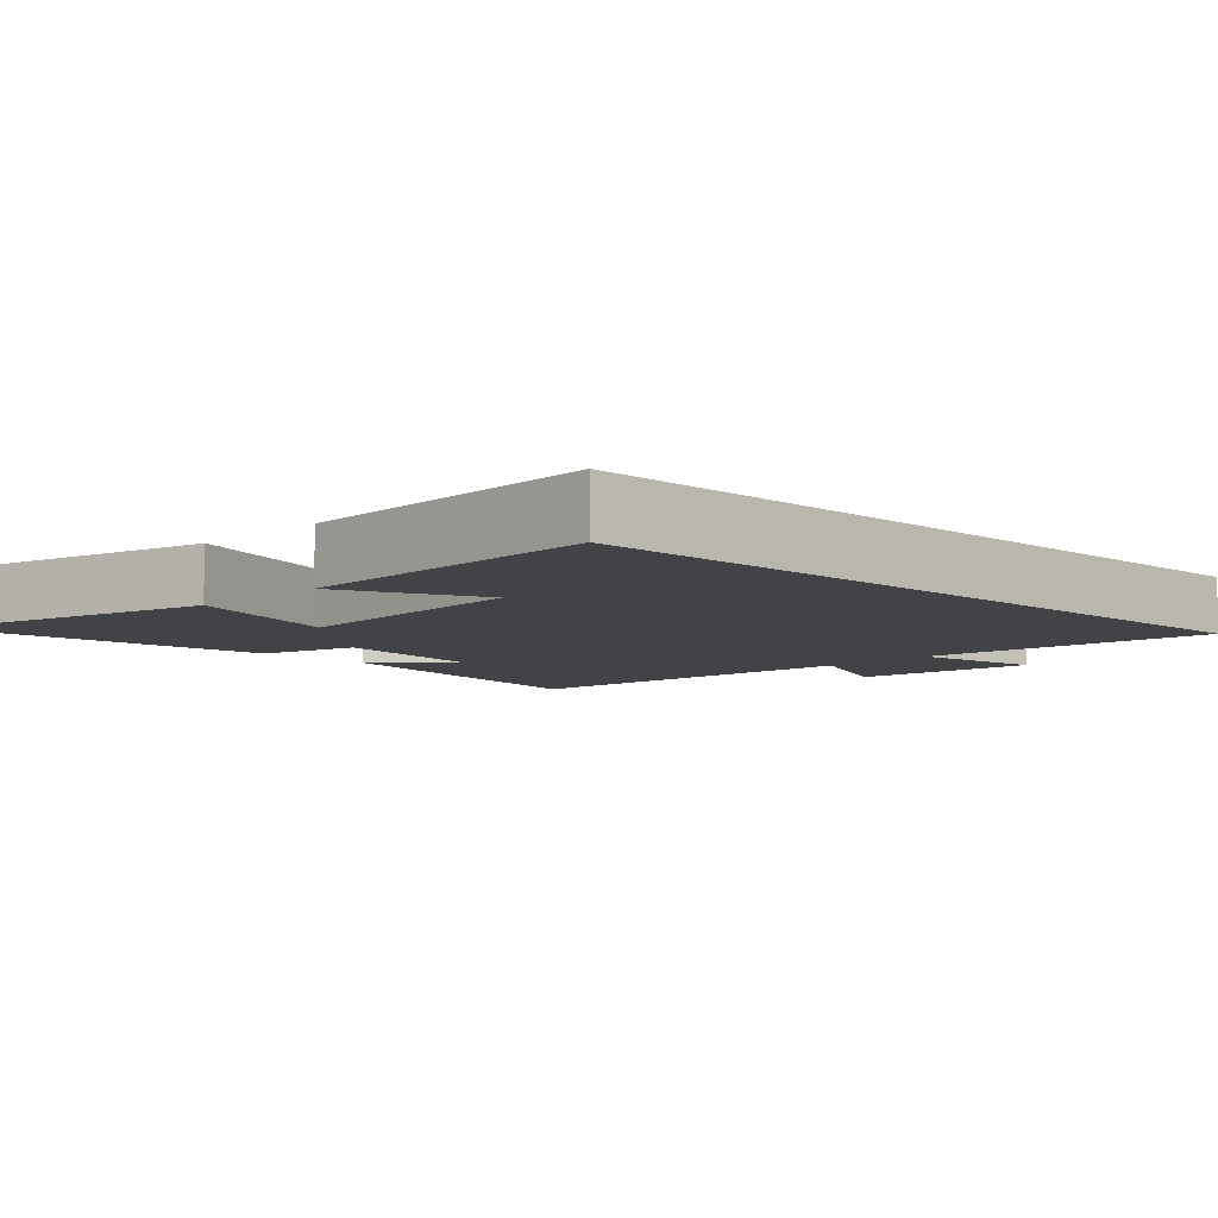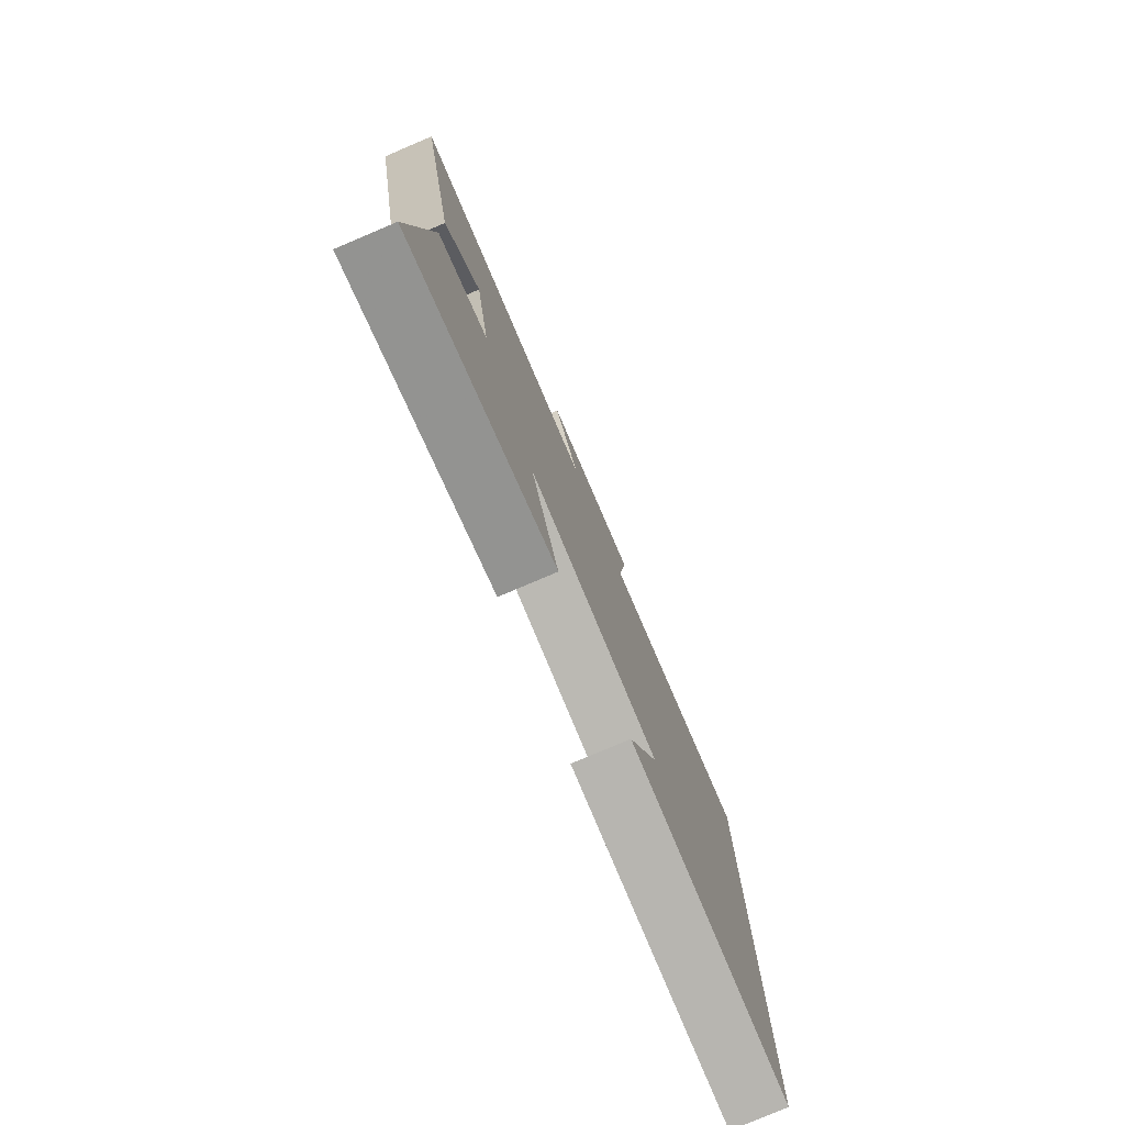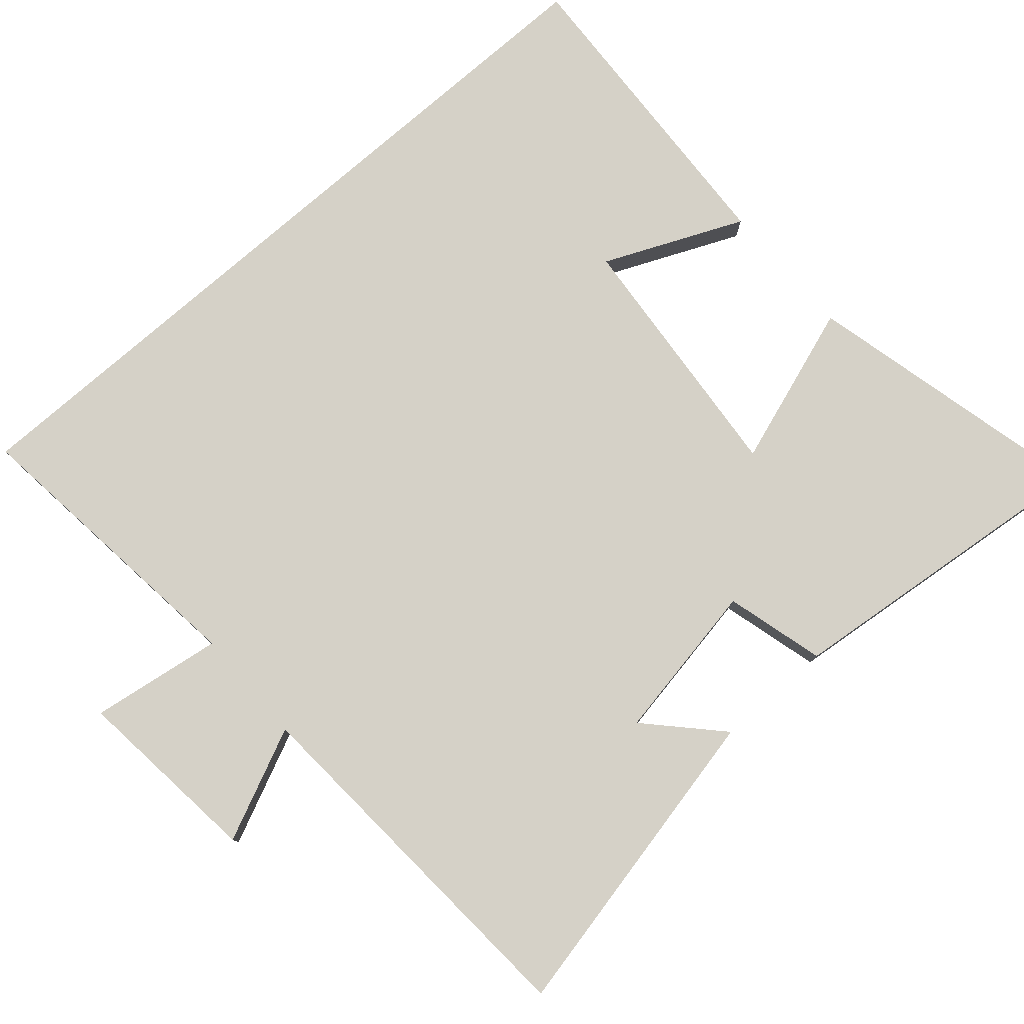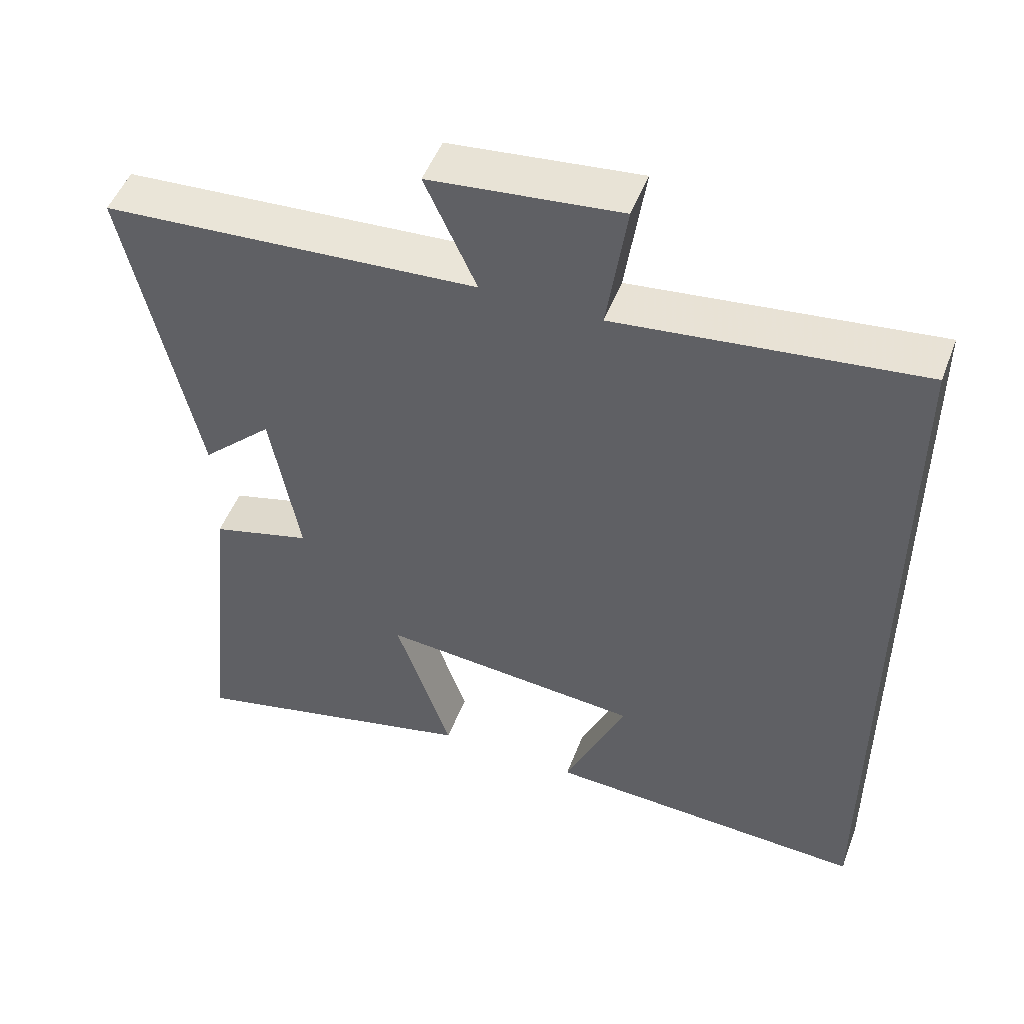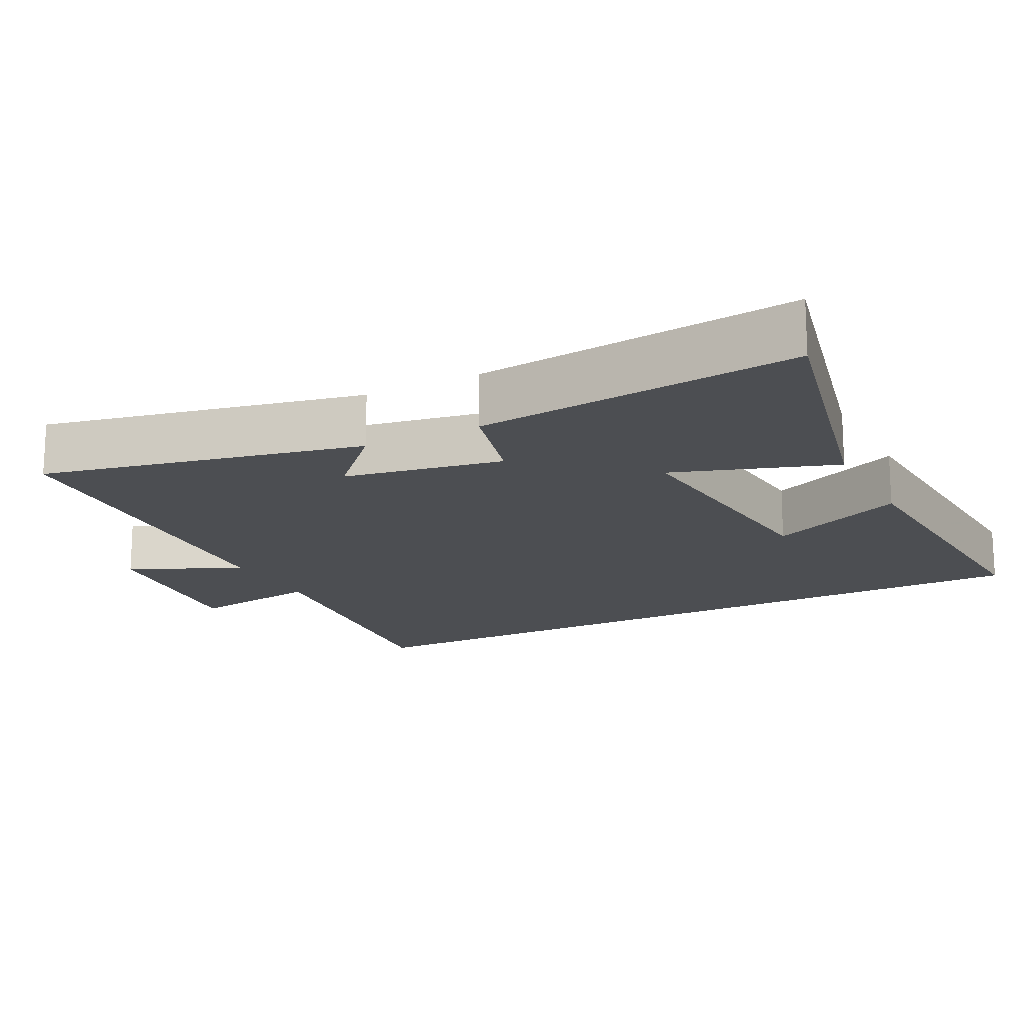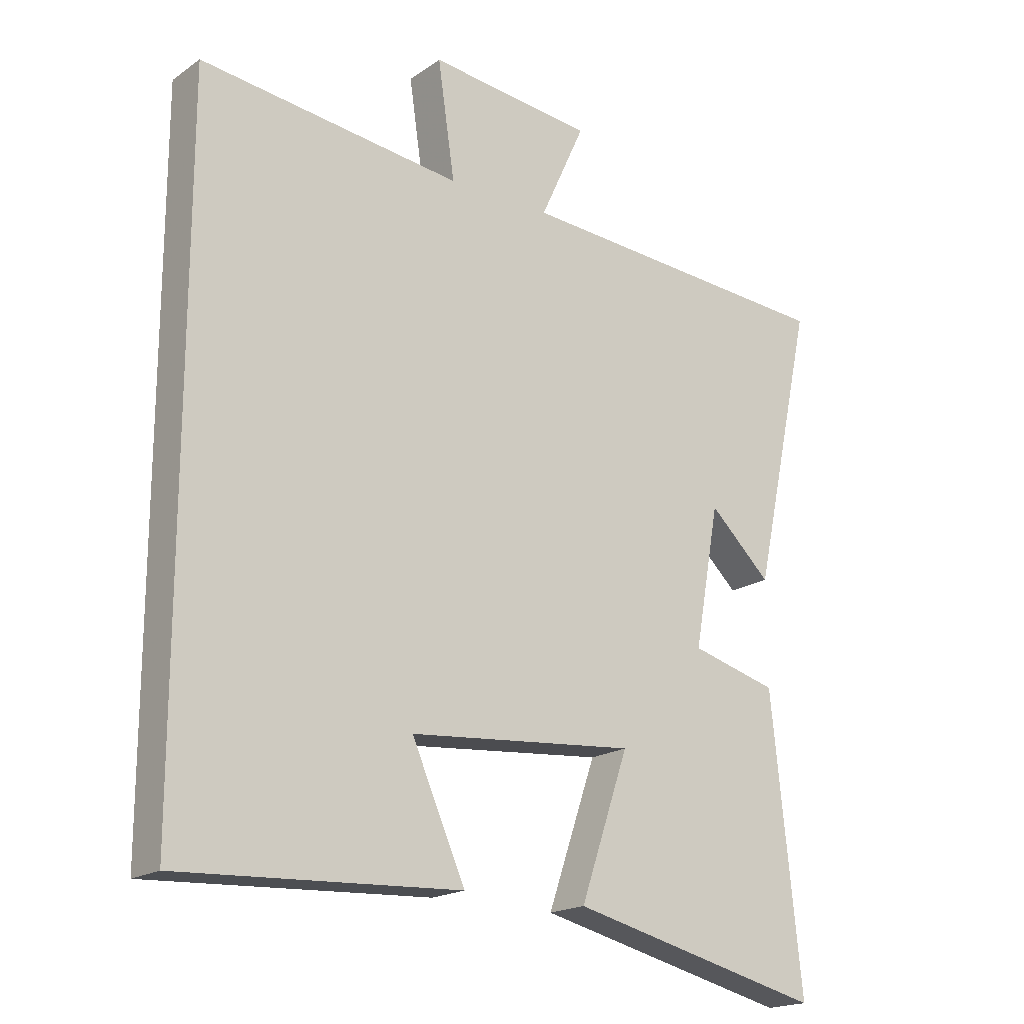
<metadata>
{"format":"obj","ext":"obj","renderer":"f3d","projection":"perspective","resolution":1024,"background":"white","views":[{"elev":-7.1,"azim":-134.6,"up":"+Y"},{"elev":-78.6,"azim":113.0,"up":"+Z"},{"elev":78.9,"azim":49.0,"up":"+Y"},{"elev":49.8,"azim":-159.5,"up":"+Z"},{"elev":-16.8,"azim":117.4,"up":"+Y"},{"elev":-18.8,"azim":-38.0,"up":"+Z"}]}
</metadata>
<code>
v 0.547 0.07 -0.597
v 0.142 0.07 -0.5
v 0.219 0.07 -0.275
v -0.141 0.07 -0.307
v -0.056 0.07 -0.5
v -0.5 0.07 -0.523
v -0.5 0.07 0.548
v -0.084 0.07 0.5
v -0.111 0.07 0.684
v 0.151 0.07 0.656
v 0.08 0.07 0.5
v 0.597 0.07 0.467
v 0.5 0.07 0.022
v 0.402 0.07 0.115
v 0.362 0.07 -0.107
v 0.5 0.07 -0.144
v 0.547 0 -0.597
v 0.142 0 -0.5
v 0.219 0 -0.275
v -0.141 0 -0.307
v -0.056 0 -0.5
v -0.5 0 -0.523
v -0.5 0 0.548
v -0.084 0 0.5
v -0.111 0 0.684
v 0.151 0 0.656
v 0.08 0 0.5
v 0.597 0 0.467
v 0.5 0 0.022
v 0.402 0 0.115
v 0.362 0 -0.107
v 0.5 0 -0.144
f 15 16 1 2
f 14 15 2 3
f 11 12 13 14
f 11 14 3 4
f 8 9 10 11
f 8 11 4
f 7 8 4
f 6 7 4
f 4 5 6
f 18 17 32 31
f 19 18 31 30
f 30 29 28 27
f 20 19 30 27
f 27 26 25 24
f 20 27 24
f 20 24 23
f 20 23 22
f 22 21 20
f 1 17 18 2
f 2 18 19 3
f 3 19 20 4
f 4 20 21 5
f 5 21 22 6
f 6 22 23 7
f 7 23 24 8
f 8 24 25 9
f 9 25 26 10
f 10 26 27 11
f 11 27 28 12
f 12 28 29 13
f 13 29 30 14
f 14 30 31 15
f 15 31 32 16
f 16 32 17 1

</code>
